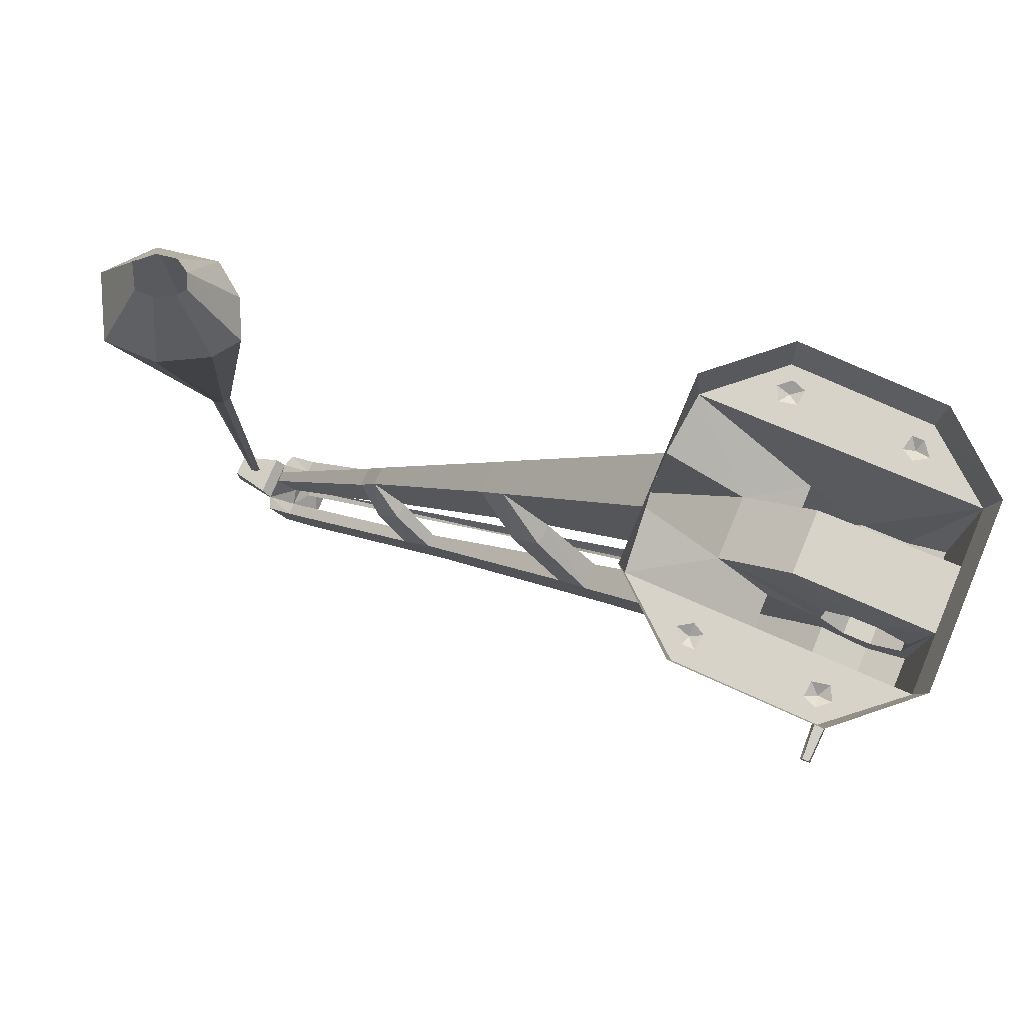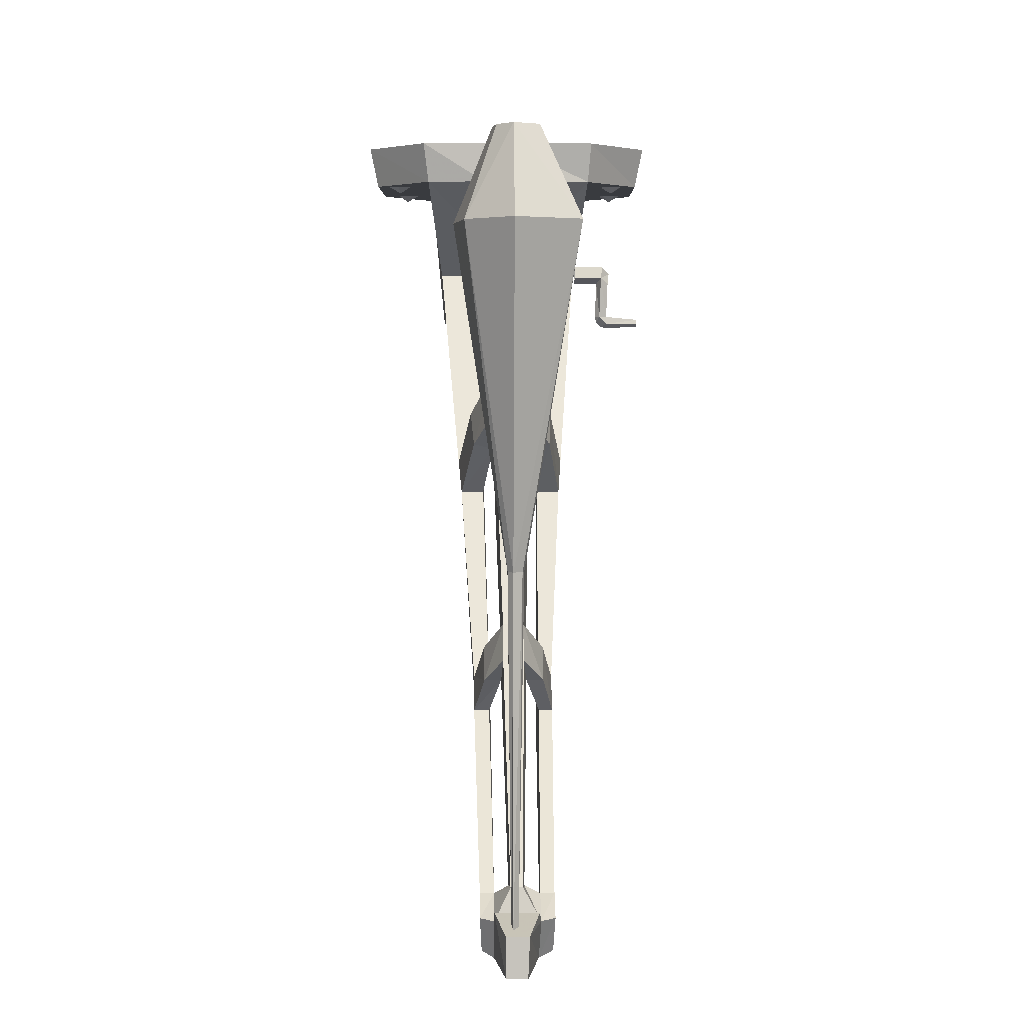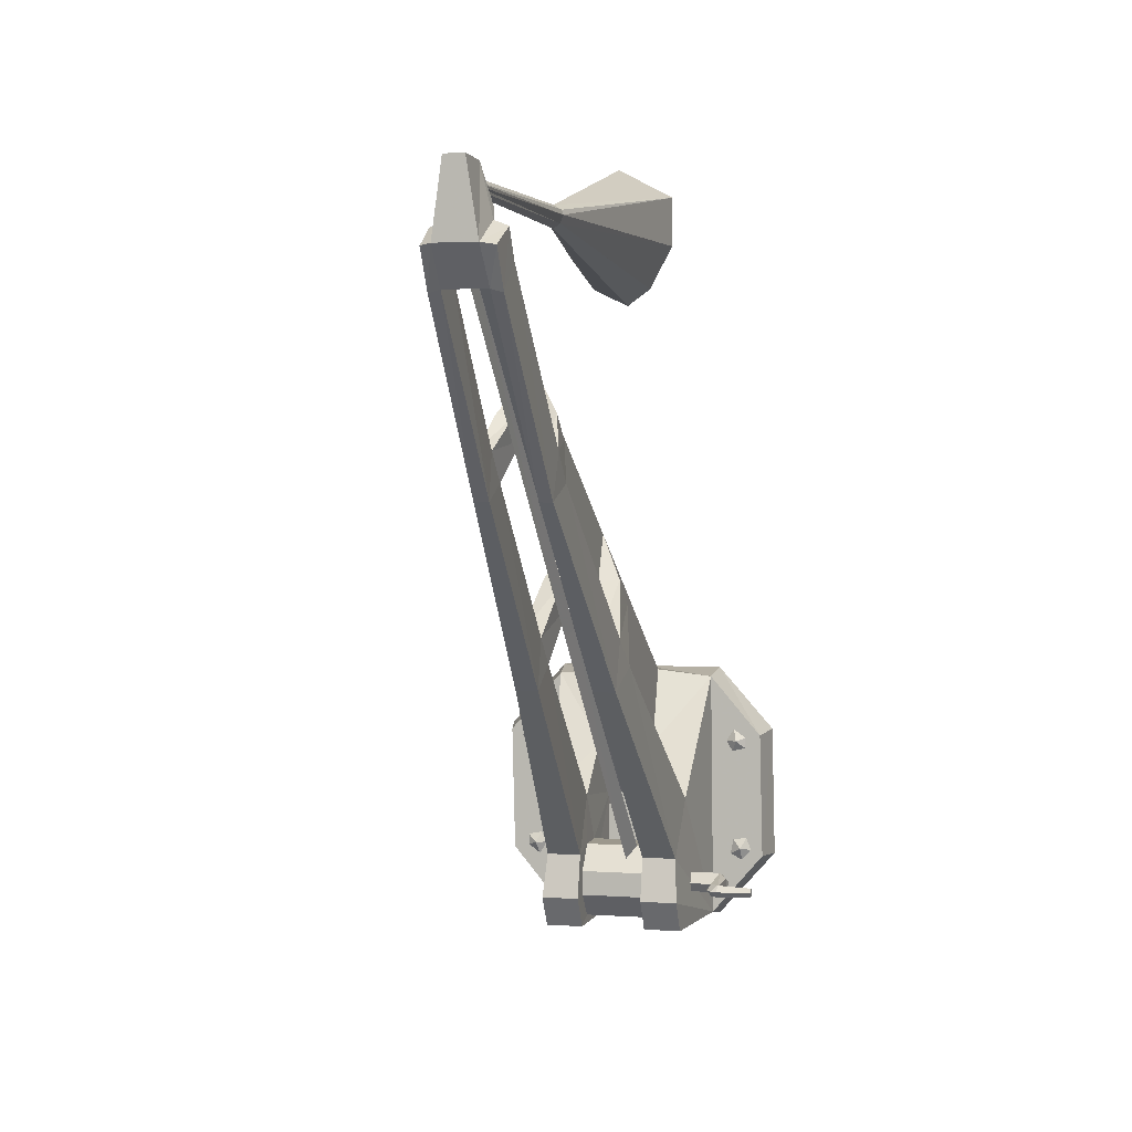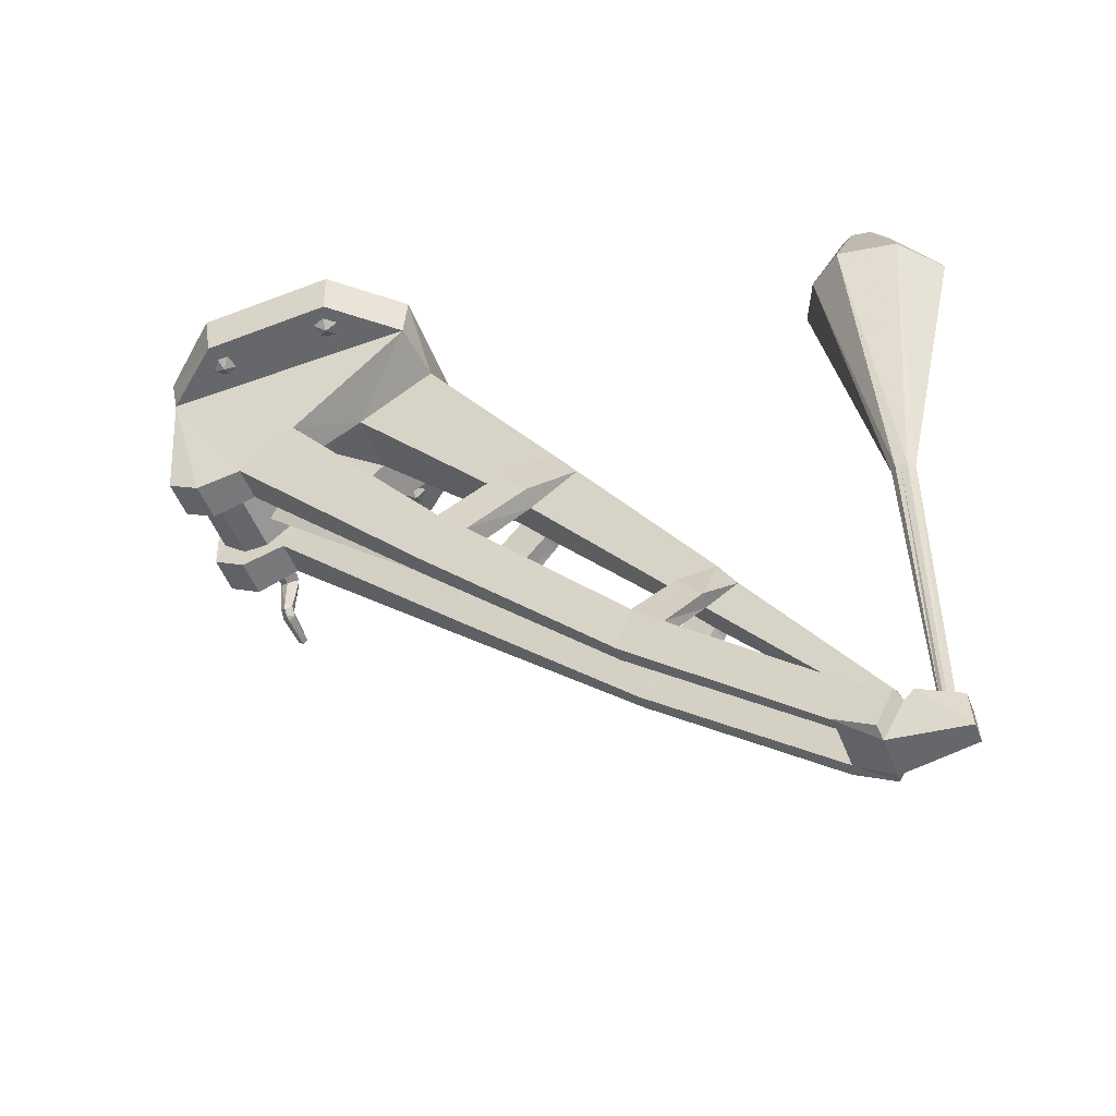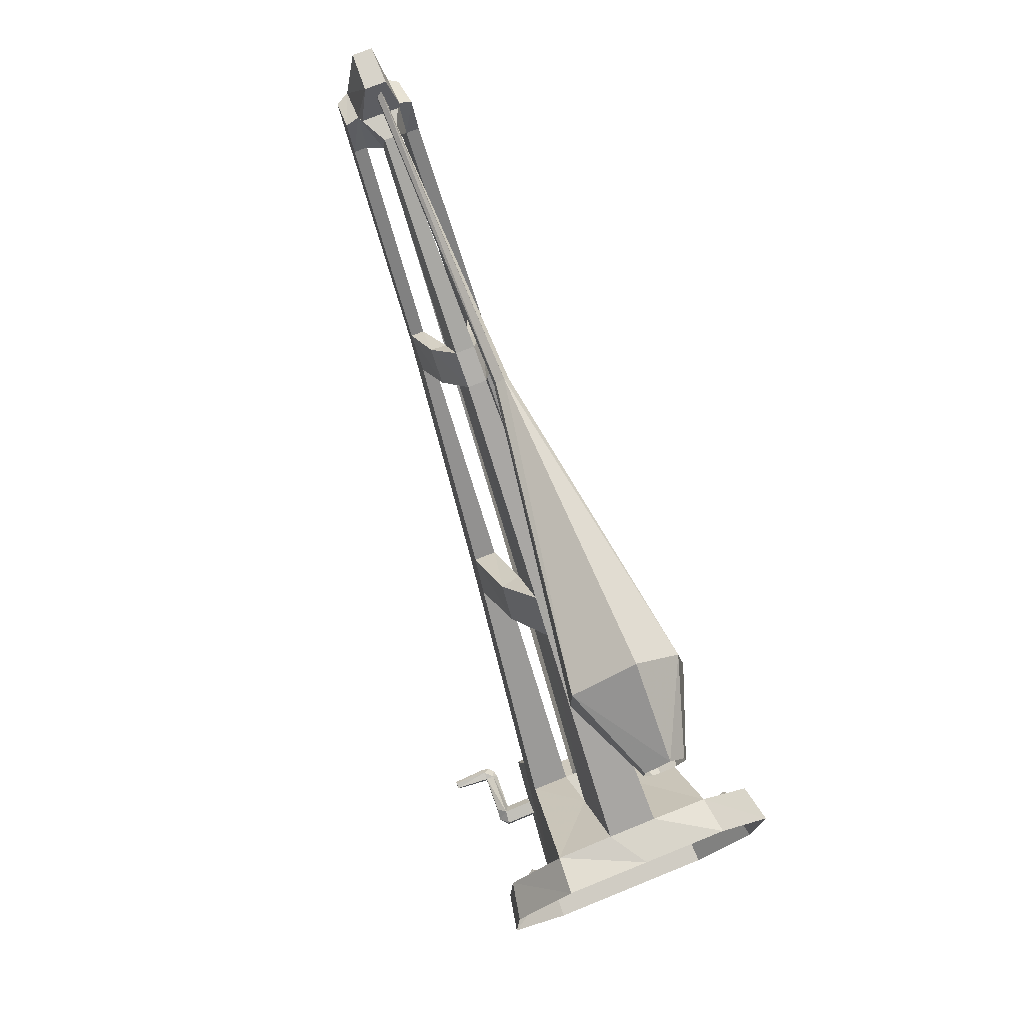
<metadata>
{"format":"obj","ext":"obj","renderer":"f3d","projection":"perspective","resolution":1024,"background":"white","views":[{"elev":77.2,"azim":112.8,"up":"+Y"},{"elev":3.5,"azim":-1.0,"up":"+Y"},{"elev":3.1,"azim":13.2,"up":"+Z"},{"elev":-52.1,"azim":-68.7,"up":"+Y"},{"elev":74.4,"azim":158.0,"up":"+Z"}]}
</metadata>
<code>
v -0.05469 -2.023 1.57
v -0.02344 -3.523 1.562
v -0.03125 -3.523 1.57
v -0.05469 -2.023 1.594
v -0.2812 -0.5625 1.516
v -0.1641 -0.5625 1.359
v -0.05469 -2.023 1.625
v -0.2344 -0.5625 1.797
v -0.03125 -2.023 1.656
v -0.03125 -0.5625 1.977
v 0.007812 -2.023 1.633
v 0.25 -0.5625 1.828
v 0.01562 -2.023 1.609
v 0.25 -0.5625 1.578
v 0 -2.023 1.57
v 0.1328 -0.5625 1.359
v -0.03125 -2.023 1.547
v 0.01562 -0.5625 1.273
v -0.007812 -0.1641 1.484
v -0.07812 -0.1641 1.516
v -0.1172 -0.1641 1.578
v 0.03125 -0.1641 1.516
v 0.07812 -0.1641 1.602
v 0.07812 -0.1641 1.688
v -0.03125 -0.1641 1.75
v -0.1016 -0.1641 1.672
v -0.007812 -3.531 1.578
v -0.007812 -3.539 1.594
v -0.007812 -3.539 1.609
v -0.03125 -3.547 1.633
v -0.03906 -3.531 1.602
v -0.03906 -3.531 1.586
v -0.1562 -0.4609 -1.023
v 0.08594 -1.391 -0.2344
v -0.1094 -1.391 -0.2344
v -0.1406 -0.1953 -0.6562
v -0.4297 -0.1953 -0.6875
v -0.3672 -0.6562 -1.281
v -0.1797 -0.6562 -1.281
v -0.1562 -0.1953 -1.328
v 0.1328 -0.4609 -1.023
v 0.07031 -1.195 0
v 0.1875 -1.391 -0.2266
v 0.25 -1.641 -0.5
v 0.125 -1.641 -0.5
v 0.07812 -1.562 -0.1094
v -0.1016 -1.562 -0.1094
v -0.1484 -1.789 -0.3594
v -0.1484 -1.641 -0.5
v -0.2109 -1.391 -0.2266
v -0.1016 -1.195 0
v 0.1094 -0.1953 -0.6562
v -0.01562 0 -0.6562
v -0.4531 0 -0.6562
v -0.7422 0 -0.9844
v -0.7031 -0.1953 -1
v -0.5938 -0.1953 -0.9766
v -0.5312 -0.1953 -1.008
v -0.4297 -0.1953 -1.961
v -0.3438 -0.8516 -1.562
v -0.25 -1.883 -0.6016
v -0.2734 -1.641 -0.5
v -0.1719 -0.8516 -1.562
v -0.1719 -0.6875 -1.531
v -0.1719 -0.5156 -1.531
v -0.1719 -0.4375 -1.641
v -0.1641 -0.1953 -1.961
v 0.1406 -0.1953 -1.961
v 0.1328 -0.1953 -1.328
v 0.1562 -0.5156 -1.531
v 0.1562 -0.6875 -1.531
v 0.1562 -0.6562 -1.281
v 0.3438 -0.6562 -1.281
v 0.3984 -0.1953 -0.6875
v -0.09375 -1.375 0.1172
v 0.0625 -1.375 0.1172
v 0.1797 -1.539 -0.09375
v 0.2344 -1.789 -0.3594
v 0.2344 -1.883 -0.6016
v 0.3281 -0.8516 -1.562
v 0.125 -1.883 -0.6016
v 0.125 -1.789 -0.3594
v 0.03125 -2.344 0.7422
v 0.04688 -2.469 0.5781
v -0.07031 -2.469 0.5781
v -0.1953 -1.539 -0.09375
v -0.2578 -1.789 -0.3594
v -0.1953 -2.633 0.3906
v -0.125 -2.633 0.3906
v -0.1406 -1.883 -0.6016
v -0.3594 -0.9062 -1.781
v -0.1719 -0.9062 -1.781
v -0.1719 -0.7969 -1.656
v 0.04688 -0.7422 -1.594
v 0.01562 -0.6875 -1.531
v 0.09375 -0.6875 -1.531
v 0.1562 -0.4375 -1.641
v 0.1562 -0.4375 -1.758
v 0.1562 -0.5156 -1.906
v -0.1719 -0.5156 -1.906
v -0.1719 -0.4375 -1.758
v 0.1562 -0.8516 -1.562
v 0.1562 -0.7969 -1.656
v 0.1562 -0.9062 -1.781
v -0.1172 -2.844 0.3125
v -0.1875 -2.844 0.3125
v 0.1641 -2.844 0.3125
v 0.1016 -2.844 0.3125
v 0.1094 -2.633 0.3906
v 0.1719 -2.633 0.3906
v 0.1719 -2.773 0.5312
v 0.1562 -3.469 1.289
v 0.1484 -3.602 1.156
v 0.09375 -3.609 1.172
v 0.1094 -2.773 0.5312
v 0.04688 -2.609 0.6797
v -0.1094 -3.609 1.172
v -0.1641 -3.602 1.156
v -0.1953 -2.773 0.5312
v -0.1094 -3.469 1.289
v -0.02344 -3.516 1.242
v -0.007812 -3.555 1.203
v 0.08594 -3.742 1.344
v -0.1094 -3.742 1.344
v -0.1641 -3.711 1.336
v -0.1719 -3.469 1.289
v -0.125 -2.773 0.5312
v -0.07031 -2.609 0.6797
v -0.1484 -2.609 0.6953
v -0.1484 -2.469 0.5781
v 0.1484 -3.711 1.336
v 0.1562 -3.547 1.422
v 0.09375 -3.555 1.445
v 0.03906 -3.562 1.68
v 0.03125 -3.742 1.688
v -0.0625 -3.742 1.688
v -0.1094 -3.555 1.445
v -0.1719 -3.547 1.422
v 0.09375 -3.469 1.289
v 0.02344 -3.43 1.305
v 0.01562 -3.414 1.414
v 0.08594 -3.508 1.492
v -0.0625 -3.562 1.68
v -0.04688 -3.43 1.305
v -0.0625 -2.5 0.8281
v -0.0625 -2.344 0.7422
v 0.03125 -2.5 0.8281
v 0.125 -2.609 0.6953
v 0.125 -2.469 0.5781
v -0.03906 -3.414 1.414
v -0.3594 -0.8047 -1.945
v -0.1719 -0.8047 -1.945
v -0.1719 -0.7969 -1.781
v 0.1562 -0.7969 -1.781
v 0.04688 -1.93 -0.3047
v 0.01562 -1.992 -0.3359
v 0 -1.93 -0.3047
v -0.1719 -0.6875 -1.906
v 0.1562 -0.6875 -1.906
v 0.3438 -0.9062 -1.781
v 0.1562 -0.8047 -1.945
v 0.3438 -0.8047 -1.945
v 0.4141 -0.1953 -1.961
v 0.4219 0 -2
v 0.7188 0 -1.664
v 0.6797 -0.1953 -1.648
v 0.5703 -0.1953 -1.672
v 0.5078 -0.1953 -1.641
v 0.007812 -3.516 1.242
v 0.7266 -0.9219 -1.711
v 0.7266 -0.9062 -1.734
v 0.7266 -0.9062 -1.688
v 0.5547 -0.9297 -1.711
v 0.5547 -0.9062 -1.742
v 0.5547 -0.8672 -1.734
v 0.7266 -0.8828 -1.727
v 0.7266 -0.8828 -1.695
v 0.5547 -0.9062 -1.68
v 0.5234 -0.9219 -1.711
v 0.5156 -0.8672 -1.742
v 0.5625 -0.6797 -1.734
v 0.5625 -0.6797 -1.688
v 0.5547 -0.8672 -1.688
v 0.5156 -0.8672 -1.68
v 0.5 -0.8984 -1.711
v 0.4922 -0.8672 -1.711
v 0.5234 -0.6484 -1.766
v 0.5703 -0.625 -1.719
v 0.5234 -0.6484 -1.664
v 0.5 -0.6797 -1.719
v 0.375 -0.6484 -1.766
v 0.375 -0.5859 -1.75
v 0.5312 -0.5859 -1.75
v 0.5312 -0.5859 -1.688
v 0.375 -0.6484 -1.664
v 0.375 -0.6797 -1.719
v 0.375 -0.5859 -1.688
v -0.1094 -3.508 1.492
v 0.6641 -0.1953 -1
v 0.7031 0 -0.9844
v 0.4141 0 -0.6562
v 0.5234 -0.1953 -0.9688
v 0.5859 -0.1953 -1.016
v 0.5859 -0.1953 -1.07
v 0.6172 -0.1953 -1.617
v -0.6875 -0.1953 -1.648
v -0.4375 0 -2
v -0.5469 -0.1953 -1.68
v -0.6094 -0.1953 -1.633
v -0.6094 -0.1953 -1.578
v -0.6406 -0.1953 -1.031
v -0.7266 0 -1.664
v -0.007812 0 -2
v 0.5625 -0.2266 -1.609
v 0.5938 -0.1953 -1.555
v 0.5234 -0.1953 -1.562
v 0.5391 -0.2266 -1.031
v 0.4844 -0.1953 -1.031
v 0.5156 -0.1953 -1.086
v -0.5859 -0.2266 -1.039
v -0.6172 -0.1953 -1.094
v -0.5469 -0.1953 -1.086
v -0.5625 -0.2266 -1.617
v -0.5078 -0.1953 -1.617
v -0.5391 -0.1953 -1.562
f 1 2 3
f 1 3 4
f 1 17 2
f 2 17 27
f 27 17 15
f 27 15 28
f 28 15 13
f 28 13 29
f 29 13 11
f 29 11 30
f 30 11 9
f 30 9 31
f 31 9 7
f 31 7 32
f 32 7 4
f 32 4 3
f 64 93 94
f 64 94 95
f 64 95 65
f 65 95 96
f 65 96 71
f 65 71 70
f 65 70 66
f 66 70 97
f 98 99 100
f 98 100 101
f 93 153 154
f 93 154 103
f 93 103 94
f 94 103 71
f 94 71 96
f 94 96 155
f 94 155 156
f 94 156 95
f 95 156 157
f 157 156 122
f 157 122 121
f 153 158 159
f 153 159 154
f 156 155 169
f 156 169 122
f 158 99 159
f 158 100 99
f 1 4 5
f 1 5 6
f 1 6 4
f 4 6 5
f 4 5 7
f 4 7 8
f 4 8 5
f 5 8 7
f 7 8 9
f 7 9 10
f 7 10 8
f 8 10 9
f 9 10 11
f 9 11 12
f 9 12 10
f 10 12 11
f 11 12 13
f 11 13 14
f 11 14 12
f 12 14 13
f 13 14 15
f 13 15 16
f 13 16 14
f 14 16 15
f 15 16 17
f 15 17 18
f 15 18 16
f 16 18 17
f 17 18 1
f 17 1 6
f 17 6 18
f 18 6 1
f 6 18 19
f 6 19 20
f 6 20 5
f 6 5 21
f 6 21 20
f 6 20 18
f 18 20 19
f 18 19 16
f 18 16 22
f 18 22 19
f 19 22 16
f 16 22 14
f 16 14 23
f 16 23 22
f 22 23 14
f 14 23 12
f 14 12 24
f 14 24 23
f 23 24 12
f 12 24 10
f 12 10 25
f 12 25 24
f 24 25 10
f 10 25 8
f 10 8 26
f 10 26 25
f 25 26 8
f 8 26 5
f 8 5 21
f 8 21 26
f 26 21 5
f 5 20 21
f 33 34 35
f 33 36 37
f 33 37 38
f 33 38 39
f 33 41 34
f 34 46 35
f 35 46 47
f 37 56 57
f 37 57 58
f 37 58 59
f 41 72 73
f 41 73 74
f 41 74 52
f 46 84 47
f 47 84 85
f 63 90 60
f 63 60 91
f 63 91 92
f 102 79 81
f 102 104 80
f 102 80 79
f 60 90 61
f 61 90 105
f 61 105 106
f 81 107 108
f 81 79 107
f 107 113 108
f 108 113 114
f 106 117 118
f 106 105 117
f 117 114 123
f 117 123 124
f 117 124 118
f 118 124 125
f 114 131 123
f 123 135 124
f 124 135 136
f 114 113 131
f 85 116 128
f 85 84 116
f 128 140 144
f 128 116 140
f 92 151 152
f 92 91 151
f 151 59 152
f 152 59 67
f 160 161 162
f 160 80 104
f 160 104 161
f 161 68 162
f 162 68 163
f 163 166 167
f 163 167 168
f 163 168 74
f 199 74 202
f 199 202 203
f 199 203 204
f 199 204 205
f 199 205 166
f 206 59 208
f 206 208 209
f 206 209 210
f 206 210 211
f 206 211 56
f 204 219 215
f 204 215 205
f 218 202 74
f 218 74 168
f 218 168 219
f 219 168 216
f 219 216 215
f 167 166 205
f 210 225 221
f 210 221 211
f 224 208 59
f 224 59 58
f 224 58 225
f 225 58 222
f 225 222 221
f 57 56 211
f 33 35 36
f 33 39 40
f 33 40 41
f 34 41 42
f 34 45 46
f 35 47 48
f 35 48 49
f 35 51 36
f 36 51 52
f 37 59 38
f 38 59 60
f 38 60 61
f 38 61 62
f 38 62 39
f 39 62 49
f 39 49 63
f 39 63 64
f 39 64 65
f 39 65 40
f 40 65 66
f 40 66 67
f 40 67 68
f 40 68 69
f 40 69 41
f 41 69 70
f 41 70 71
f 41 71 72
f 41 52 42
f 42 52 51
f 42 51 75
f 42 75 76
f 42 76 77
f 42 77 43
f 43 77 78
f 43 78 44
f 44 78 79
f 44 79 80
f 44 80 73
f 44 73 45
f 45 73 72
f 45 72 81
f 45 81 82
f 45 82 46
f 46 82 77
f 46 77 76
f 46 76 83
f 46 83 84
f 47 85 75
f 47 75 86
f 47 86 87
f 47 87 48
f 48 87 88
f 48 88 89
f 48 89 90
f 48 90 49
f 49 90 63
f 63 92 93
f 63 93 64
f 97 70 69
f 97 69 68
f 97 68 98
f 98 68 99
f 101 100 67
f 101 67 66
f 102 81 72
f 102 72 103
f 102 103 104
f 61 106 87
f 61 87 62
f 62 87 86
f 62 86 50
f 81 108 82
f 82 108 109
f 82 109 78
f 82 78 77
f 107 79 110
f 107 110 111
f 107 111 112
f 107 112 113
f 108 114 115
f 108 115 109
f 109 115 116
f 109 116 84
f 109 110 78
f 78 110 79
f 106 118 119
f 106 119 88
f 106 88 87
f 117 105 120
f 117 120 121
f 117 121 122
f 117 122 114
f 118 125 126
f 118 126 119
f 119 126 127
f 119 127 128
f 119 128 129
f 119 129 88
f 88 129 130
f 89 85 127
f 89 127 105
f 89 105 90
f 123 131 132
f 123 132 133
f 123 133 134
f 123 134 135
f 124 136 137
f 124 137 138
f 124 138 125
f 125 138 126
f 126 138 120
f 126 120 127
f 127 120 105
f 131 113 132
f 132 113 112
f 132 112 133
f 133 112 139
f 133 139 140
f 133 140 141
f 133 141 137
f 133 137 142
f 133 142 134
f 134 142 143
f 134 143 136
f 134 136 135
f 85 128 127
f 128 144 145
f 128 145 129
f 129 145 146
f 129 146 130
f 85 146 75
f 75 146 76
f 76 146 83
f 83 146 145
f 83 145 147
f 83 147 148
f 83 148 149
f 110 149 111
f 111 149 148
f 111 148 115
f 111 115 139
f 111 139 112
f 140 116 141
f 141 116 147
f 141 147 150
f 141 150 137
f 137 150 120
f 137 120 138
f 92 152 153
f 92 153 93
f 151 91 59
f 152 67 158
f 152 158 153
f 154 159 104
f 154 104 103
f 160 162 163
f 160 163 80
f 161 104 159
f 161 159 68
f 163 74 73
f 163 73 80
f 122 169 114
f 114 169 139
f 114 139 115
f 159 99 68
f 100 158 67
f 121 139 169
f 121 169 155
f 121 120 139
f 139 120 144
f 139 144 140
f 145 144 150
f 145 150 147
f 150 144 120
f 142 137 198
f 142 198 143
f 143 198 136
f 136 198 137
f 115 148 116
f 116 148 147
f 51 86 75
f 86 51 50
f 103 72 71
f 91 60 59
f 34 42 43
f 34 43 44
f 34 44 45
f 35 49 50
f 35 50 51
f 36 52 53
f 36 53 54
f 36 54 37
f 37 54 55
f 37 55 56
f 62 50 49
f 109 84 110
f 88 130 89
f 89 130 85
f 130 146 85
f 83 149 84
f 84 149 110
f 163 68 164
f 163 164 165
f 163 165 166
f 199 200 201
f 199 201 74
f 199 166 200
f 200 166 165
f 206 207 59
f 206 56 212
f 206 212 207
f 56 55 212
f 74 201 53
f 74 53 52
f 213 68 67
f 213 67 59
f 213 59 207
f 68 213 164
f 170 171 172
f 170 172 173
f 170 173 174
f 170 174 171
f 171 174 175
f 171 175 176
f 171 176 177
f 171 177 172
f 172 177 178
f 172 178 173
f 173 178 179
f 173 179 174
f 174 179 180
f 174 180 175
f 175 180 181
f 175 181 182
f 175 182 183
f 175 183 176
f 176 183 177
f 177 183 178
f 178 183 184
f 178 184 185
f 178 185 179
f 179 185 180
f 180 185 186
f 180 186 187
f 180 187 181
f 181 187 188
f 181 188 182
f 182 188 189
f 182 189 183
f 183 189 184
f 184 189 190
f 184 190 186
f 184 186 185
f 186 190 187
f 187 190 191
f 187 191 192
f 187 192 193
f 187 193 188
f 188 193 194
f 188 194 189
f 189 194 195
f 189 195 196
f 189 196 190
f 190 196 191
f 194 197 195
f 197 194 193
f 197 193 192
f 214 167 205
f 214 205 215
f 214 215 216
f 214 216 168
f 214 168 167
f 217 204 203
f 217 203 202
f 217 202 218
f 217 218 219
f 217 219 204
f 220 57 211
f 220 211 221
f 220 221 222
f 220 222 58
f 220 58 57
f 223 210 209
f 223 209 208
f 223 208 224
f 223 224 225
f 223 225 210

</code>
